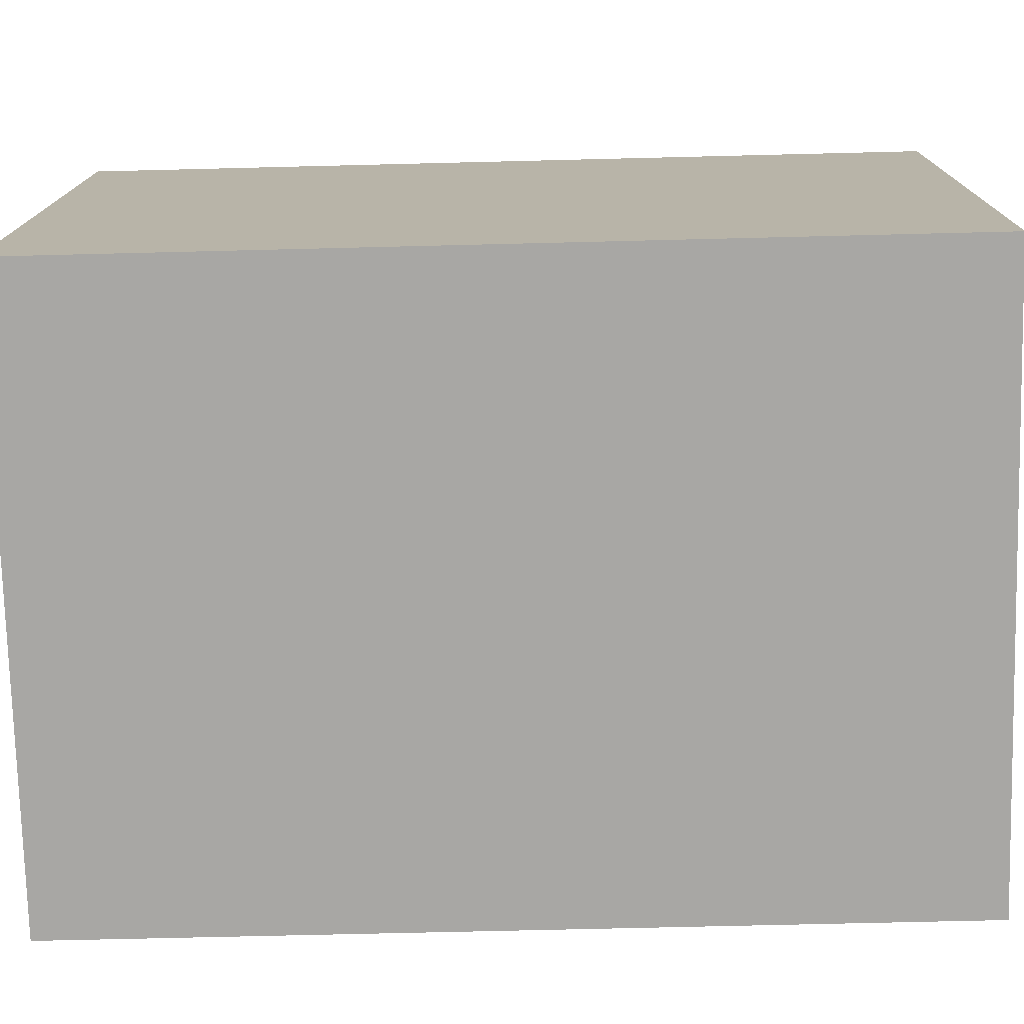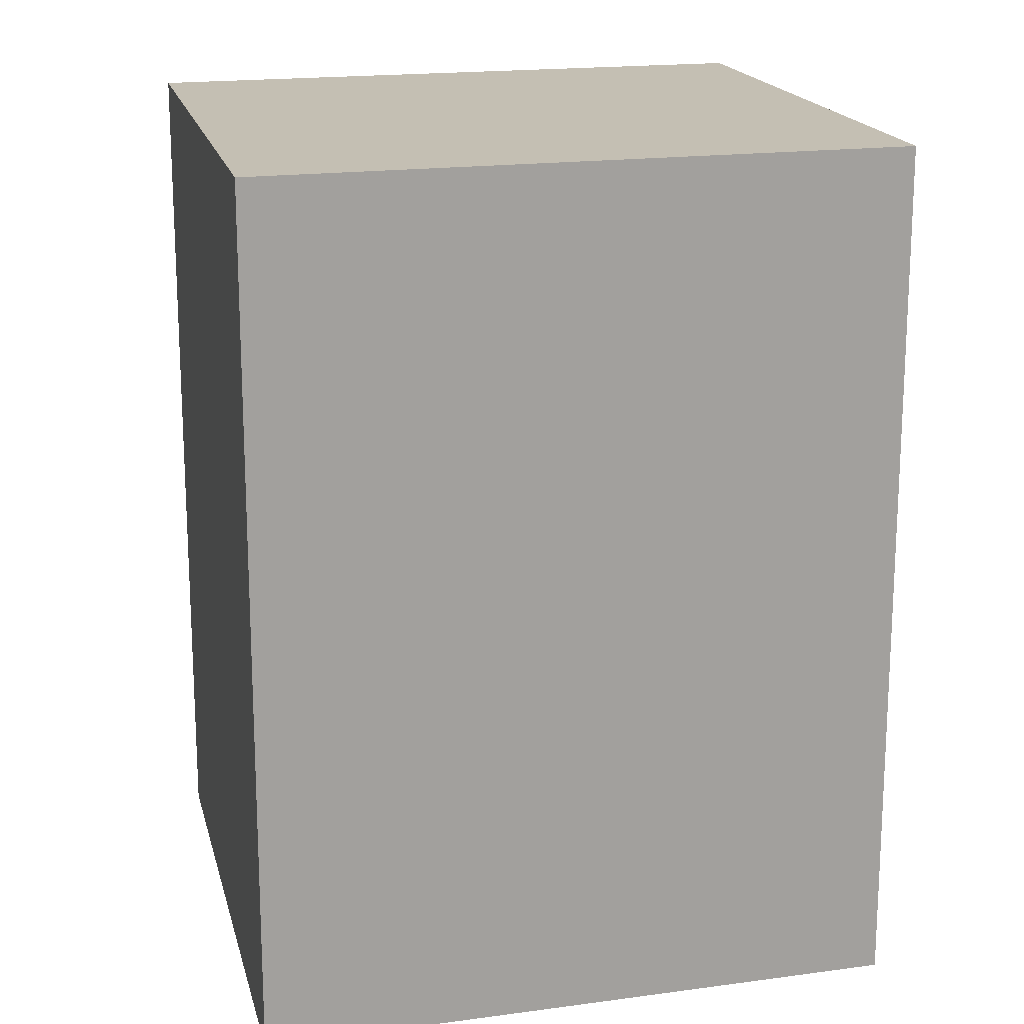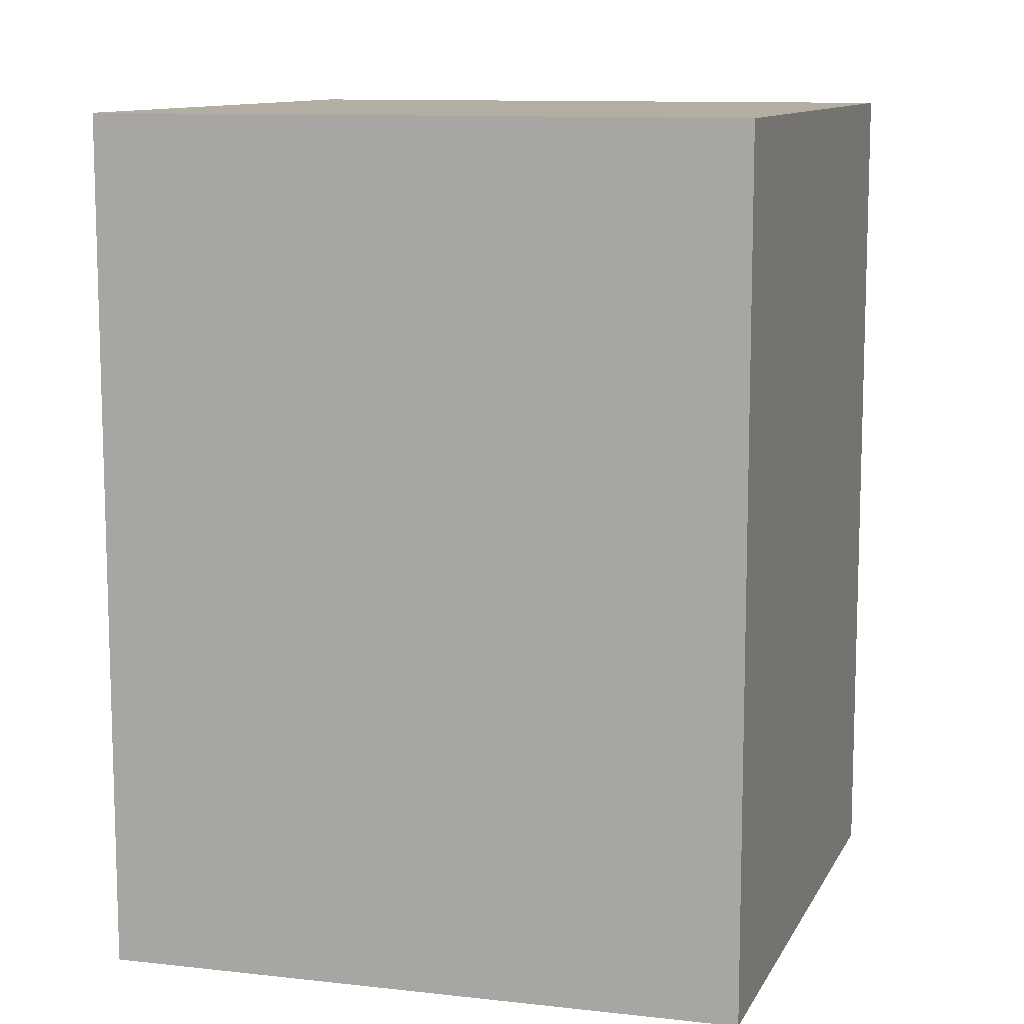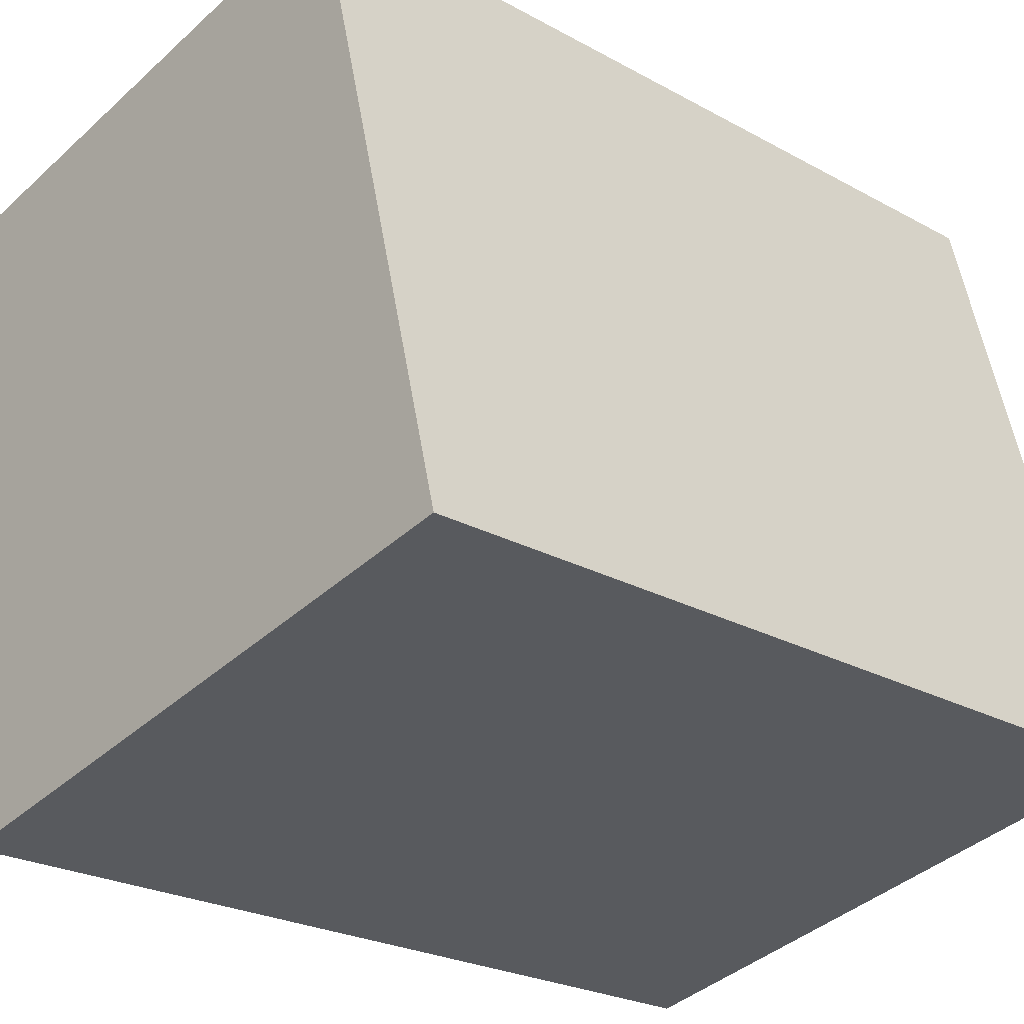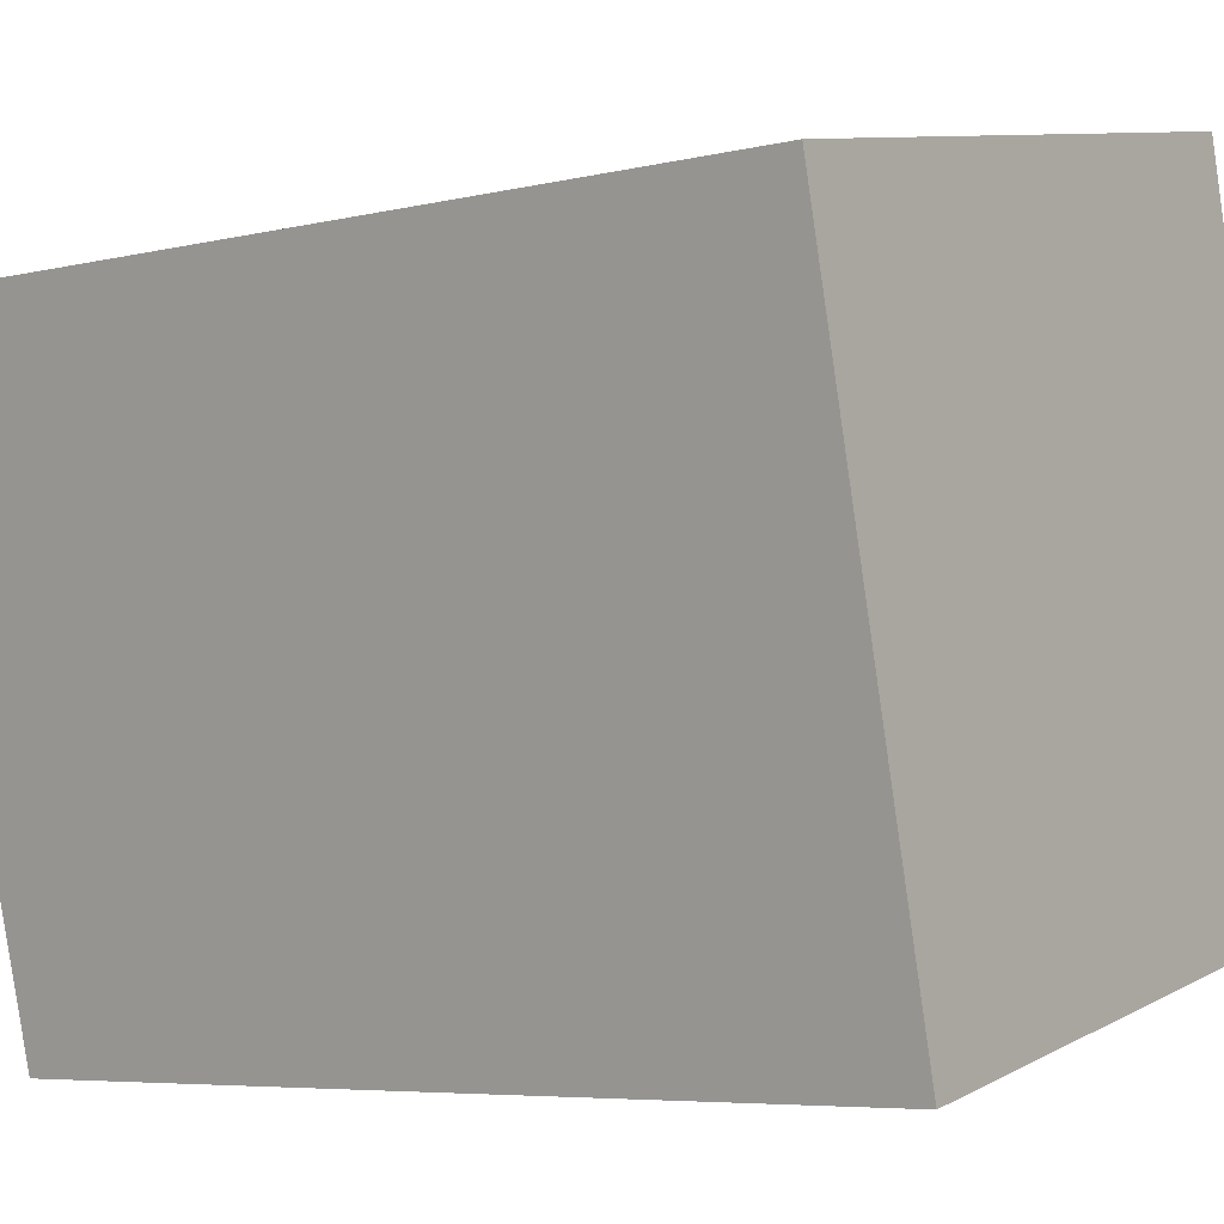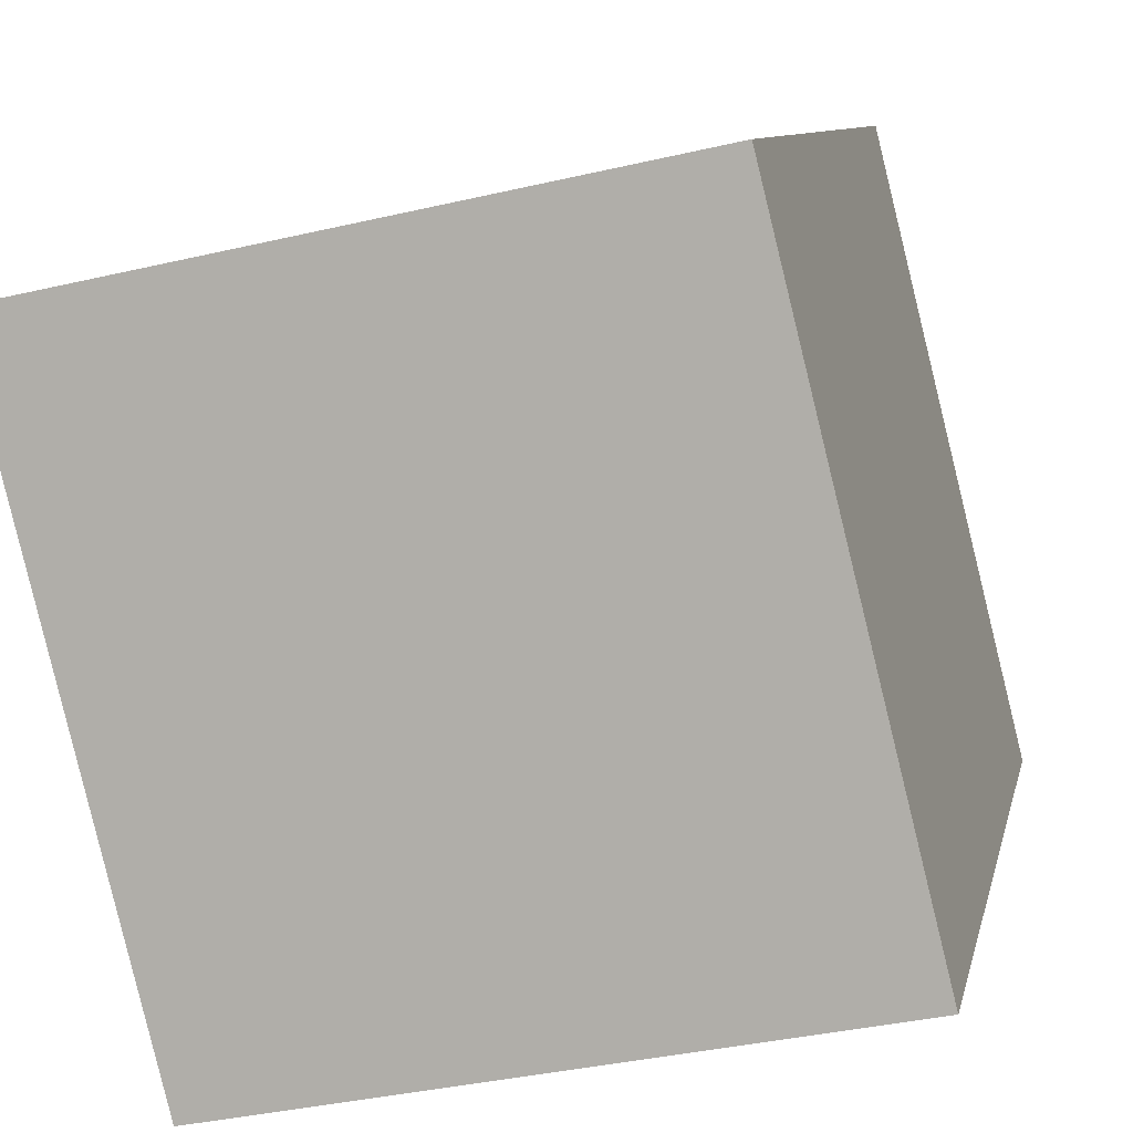
<metadata>
{"format":"obj","ext":"obj","renderer":"f3d","projection":"perspective","resolution":1024,"background":"white","views":[{"elev":-62.7,"azim":-88.5,"up":"+Z"},{"elev":17.8,"azim":-91.1,"up":"+Y"},{"elev":10.8,"azim":119.8,"up":"+Y"},{"elev":-23.7,"azim":-133.0,"up":"+Z"},{"elev":-5.8,"azim":126.4,"up":"+Z"},{"elev":8.9,"azim":-168.5,"up":"+Z"}]}
</metadata>
<code>
v  0.000196 9.174 -0.0002903
v  4.016 9.174 2.666
v  3.182 9.174 -0.6728
v  6.363 9.174 -1.345
v  8.032 9.174 5.332
v  1.668 9.174 6.677
v  0.8343 9.174 3.338
v  6.363 8.236e-17 -1.345
v  0 0 0
v  8.031 -3.265e-16 5.332
v  1.668 -4.088e-16 6.677
g defaultobject
f 1 2 3
f 2 4 3
f 4 2 5
f 6 2 7
f 2 6 5
f 2 1 7
f 1 8 9
f 8 1 4
f 4 1 3
f 8 5 10
f 5 8 4
f 10 6 11
f 6 10 5
f 6 9 11
f 9 6 7
f 9 7 1
f 8 11 9
f 11 8 10

</code>
